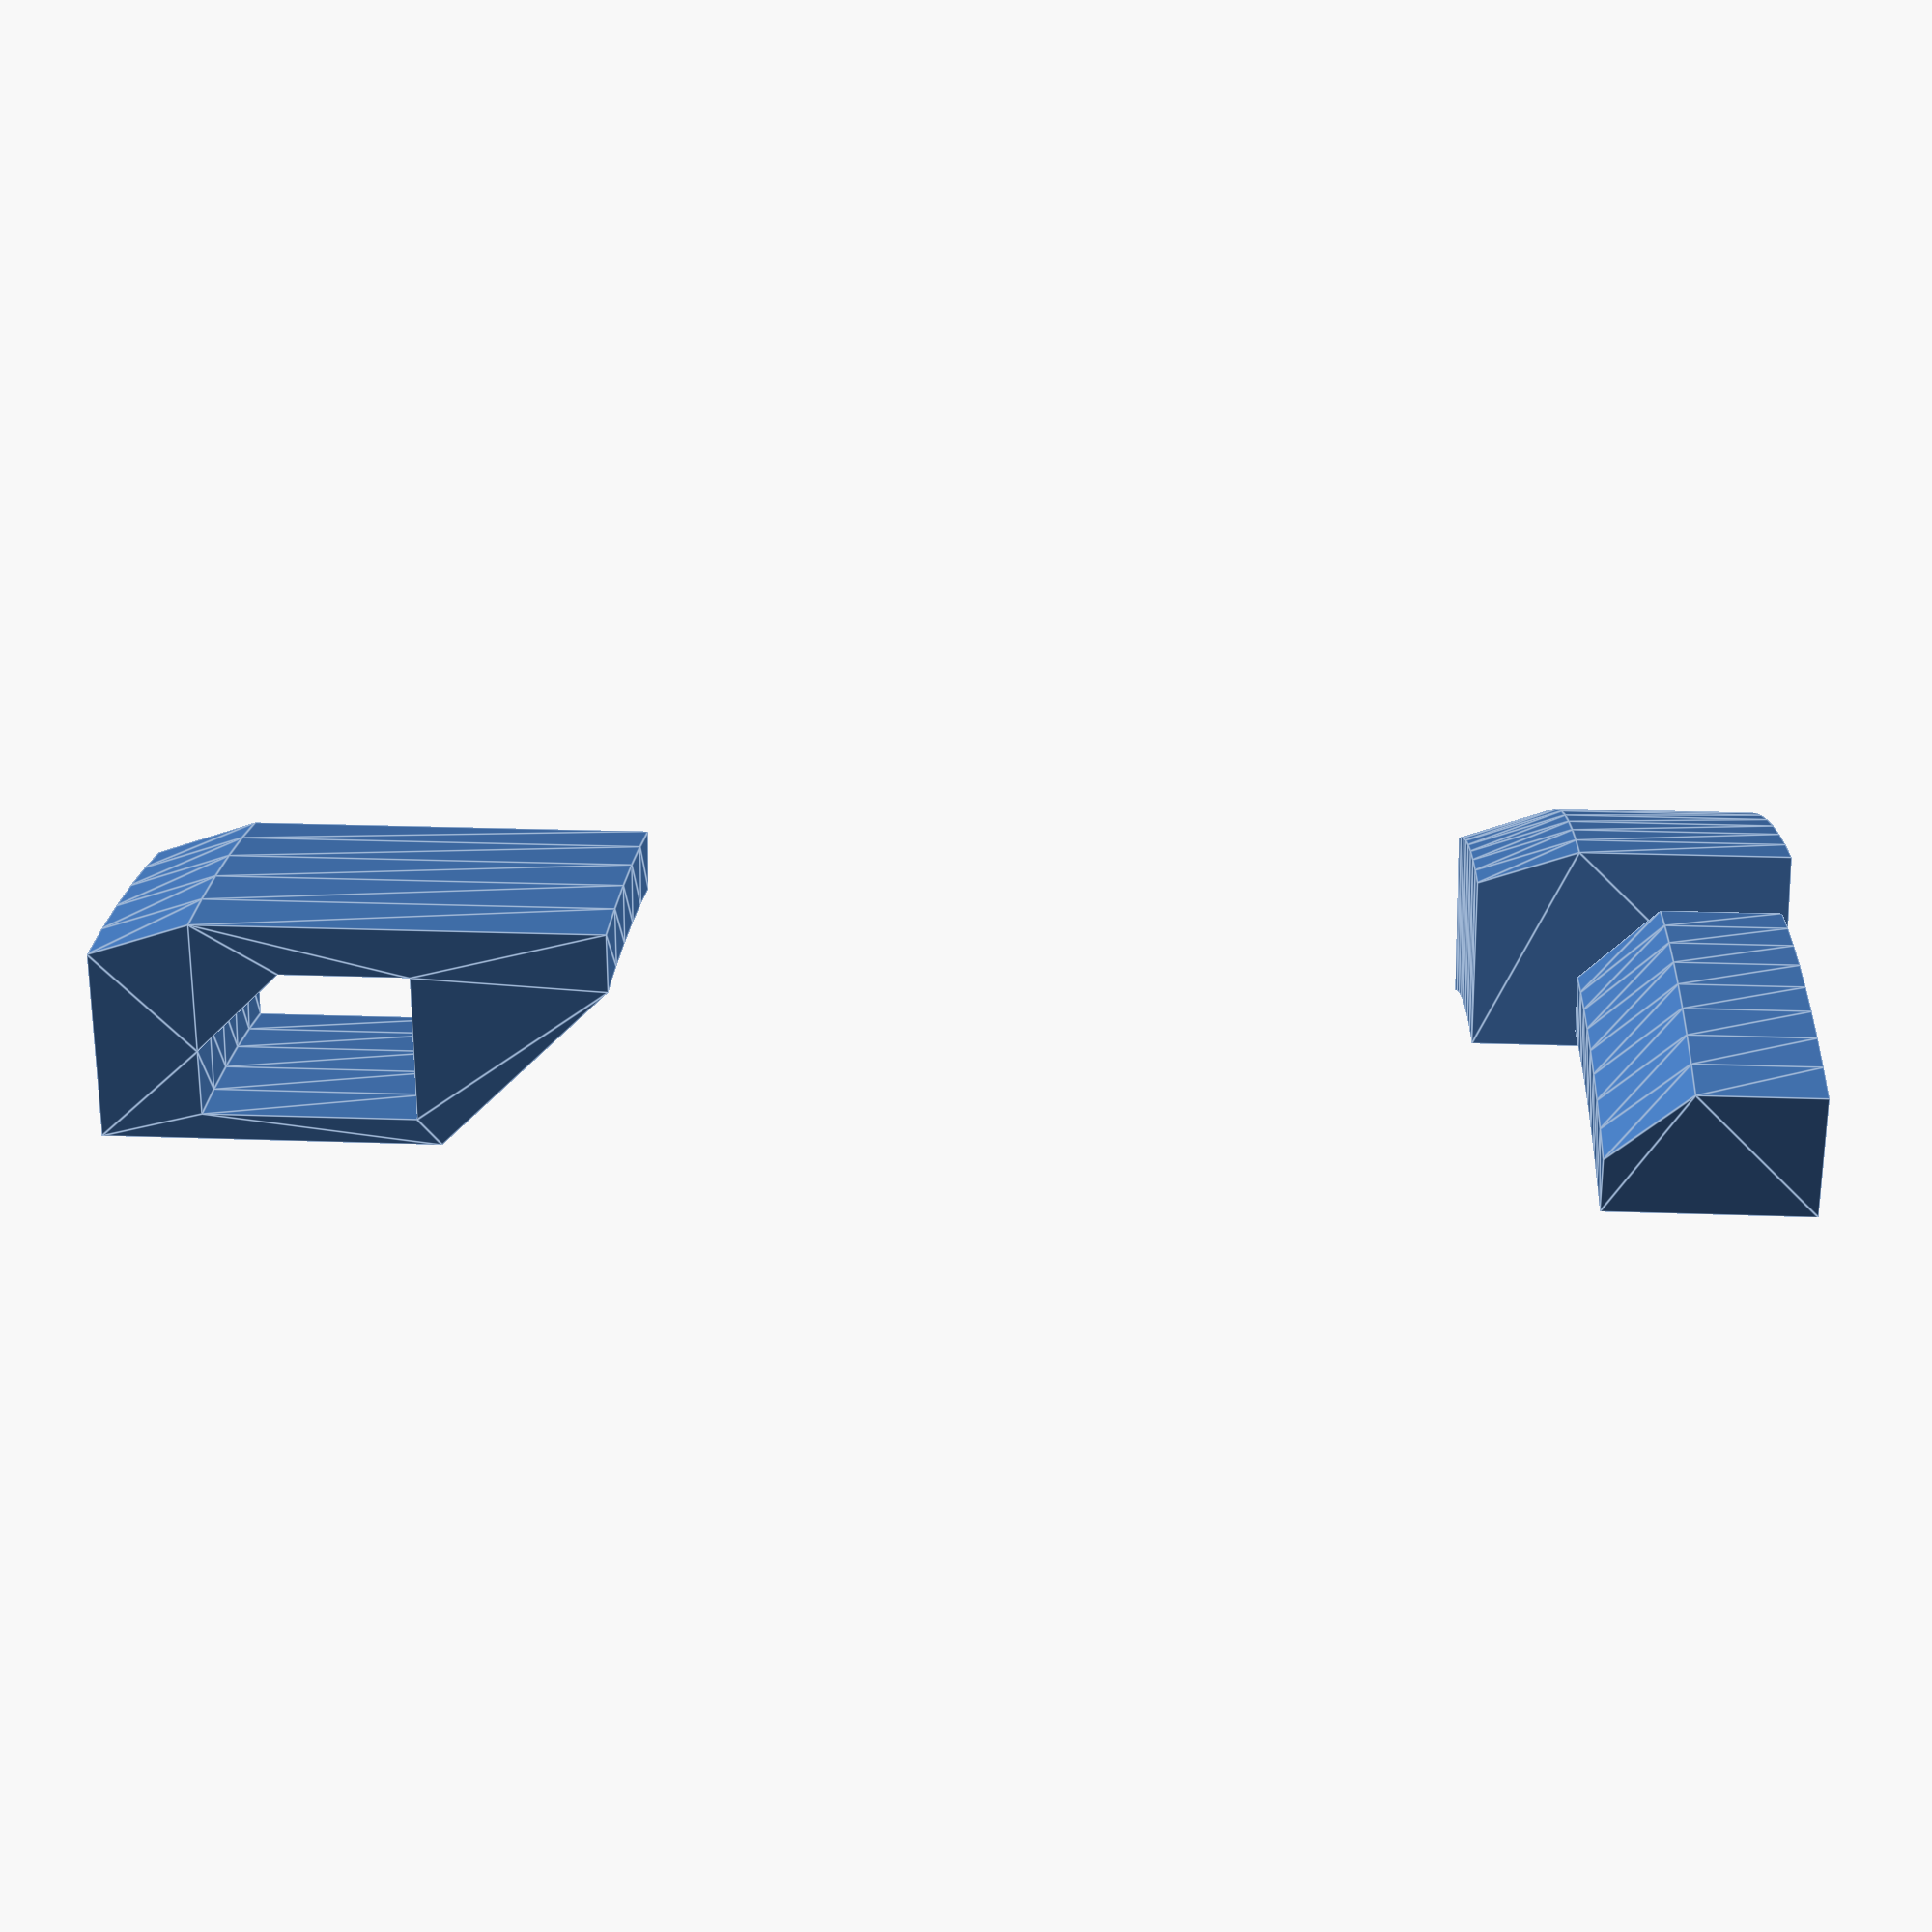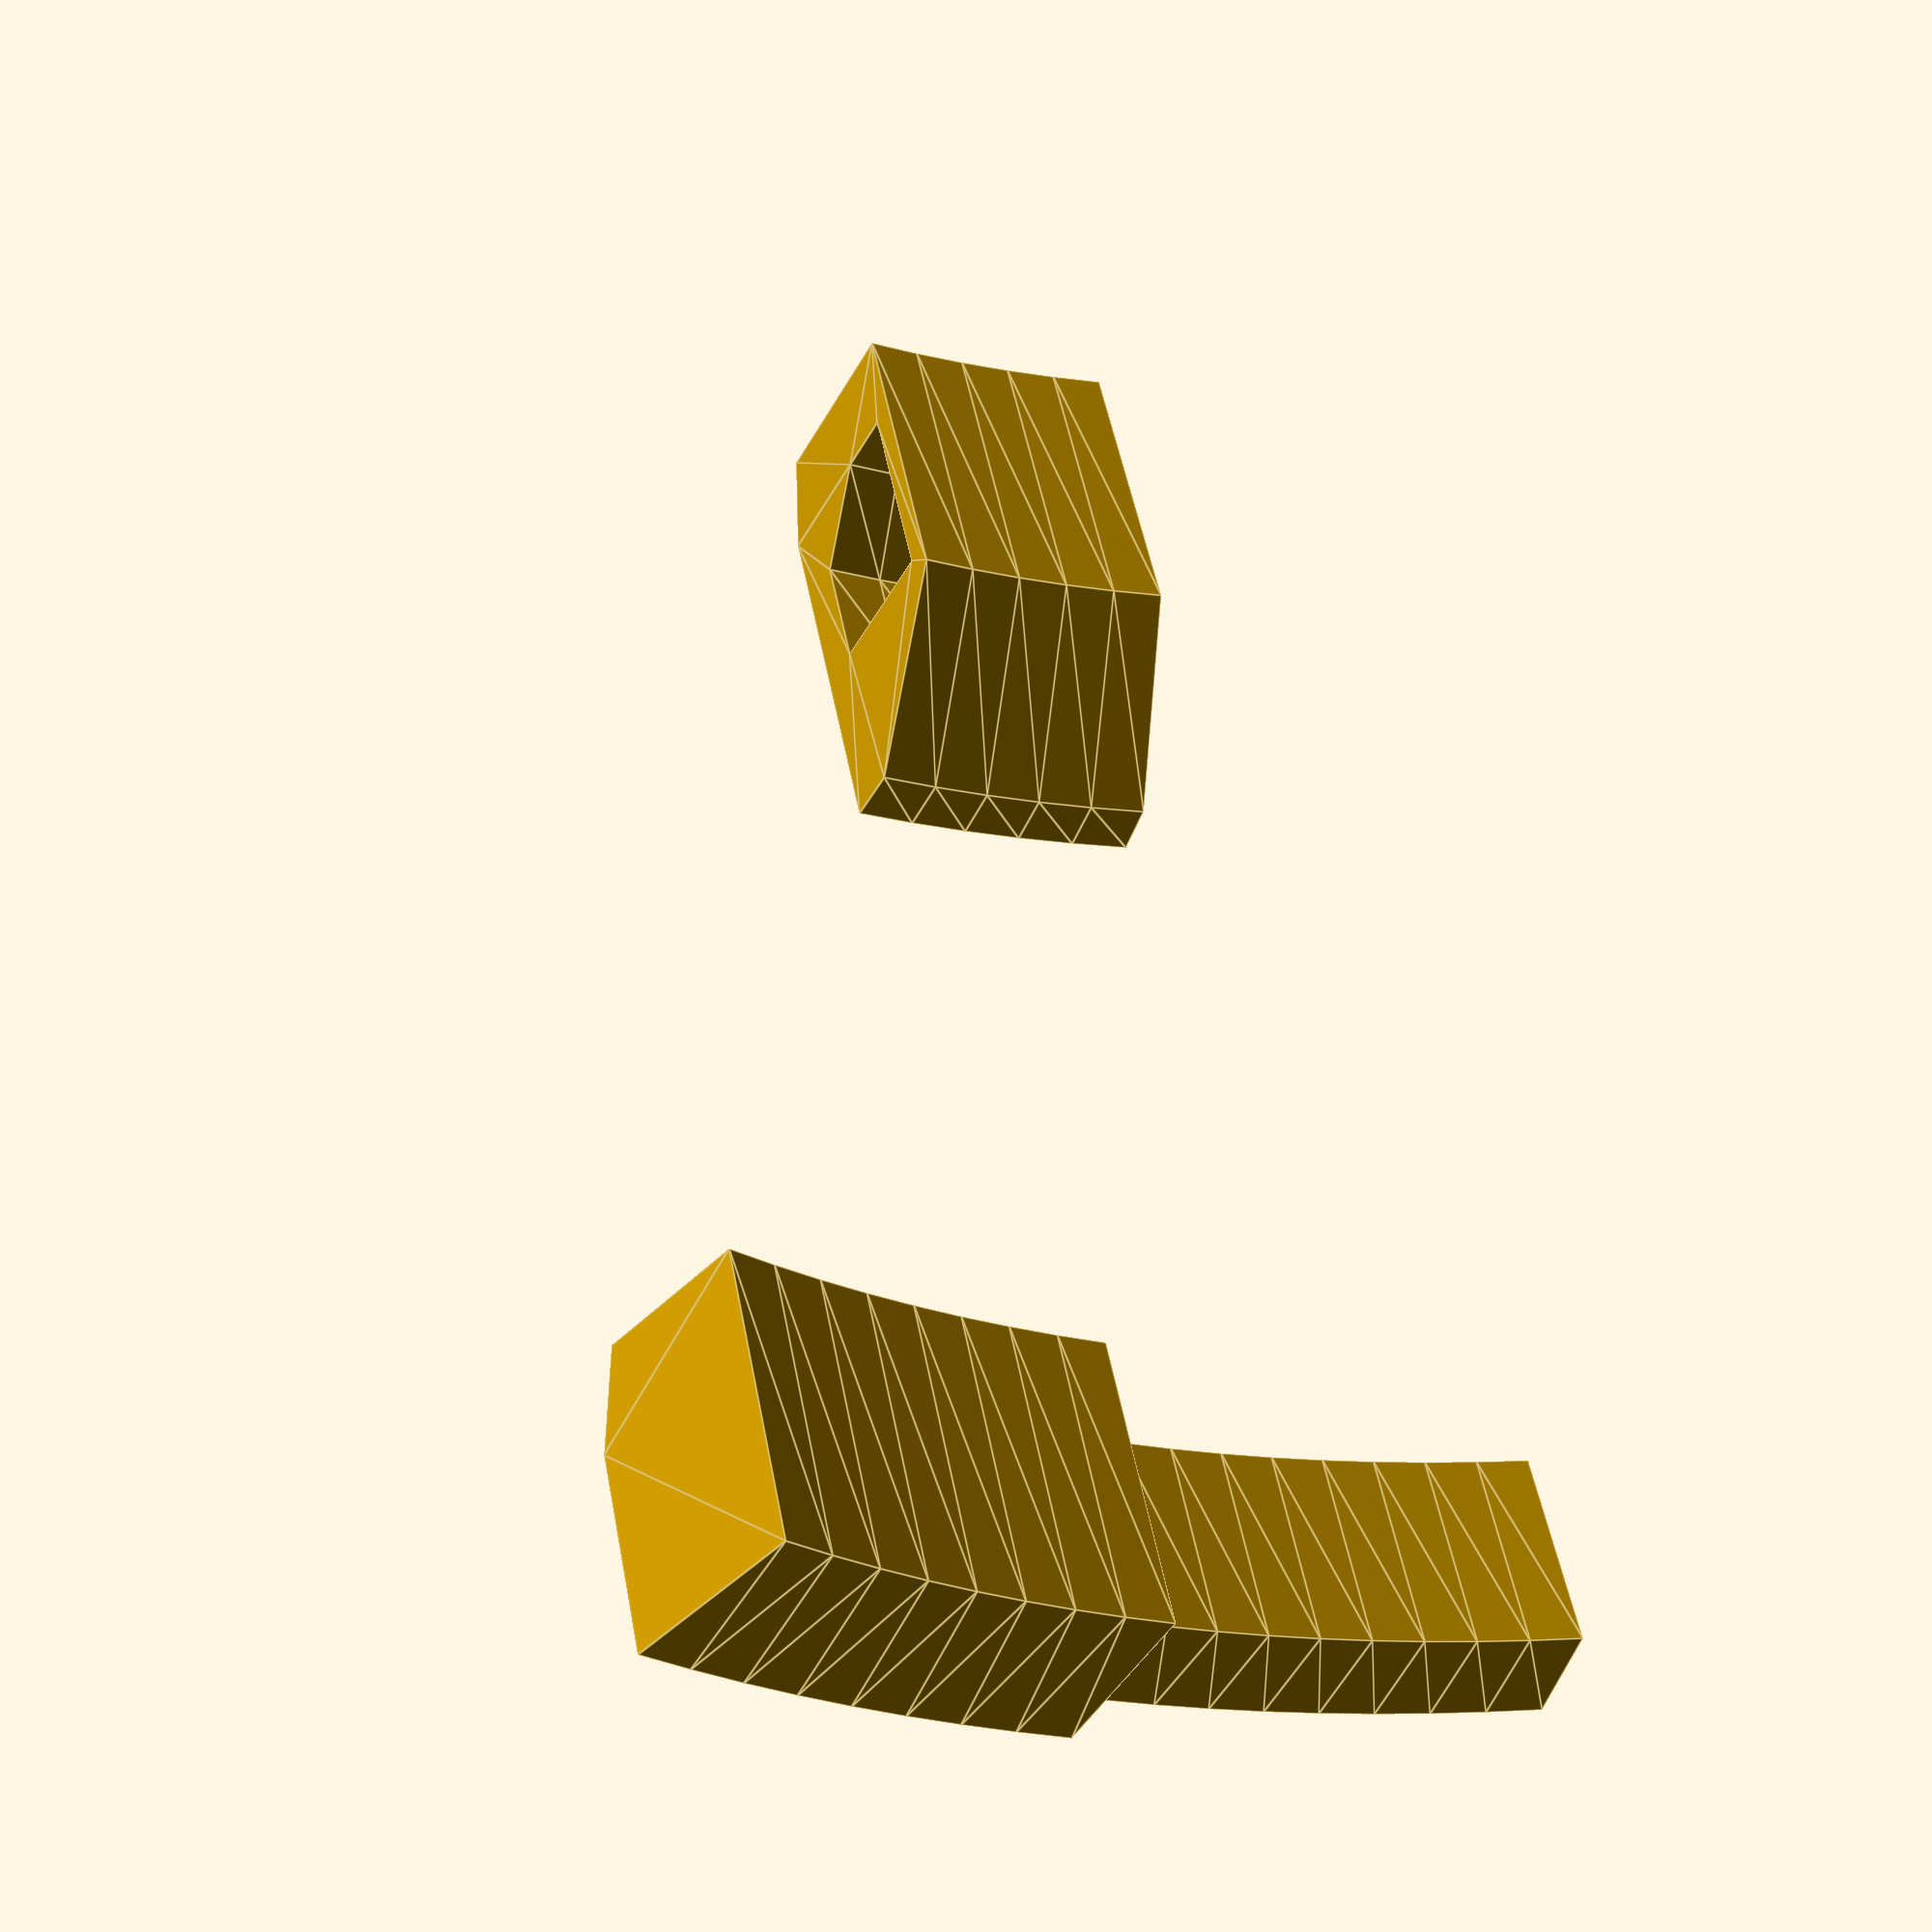
<openscad>
// create main enclosure
module shell(diameter, height, wall_thickness, base){
	translate([0, 0, height/2])
		difference() {
			cylinder(h = height, d = diameter, center = true);
				if (base) // remove core, keep bottom
					translate([0,0,wall_thickness])
						cylinder(h = height, d = diameter-wall_thickness*2, center = true);
				else // remove core, no bottom
					cylinder(h = height+1, d = diameter-wall_thickness*2, center = true);
		}
}

// connectors to receive another module on top
// these are placed 10deg off-center -> counterparts should be placed -10deg off center
module connectors_female(angle, base_radius, height, wall_thickness) {
	width = 10; // in degrees
	rotate([0,0,angle-width])
		rotate_extrude(angle = width, $fn = 200)
			translate([-base_radius + wall_thickness, height-5.7]) //0.3 to center scaled male pin
				polygon(
					points = [[0,0],[0,12],[1,15],[6.8,15],[6.8,5],[1.8,0], [1.5,5.7],[1.5,5.7+3.8],[1.5+2.5,5.7+6.3],[1.5+4.5,5.7+6.3],[1.5+4.5,5.7]],
					paths = [[0,1,2,3,4,5], [6,7,8,9,10,11]]
				);
}

// connectors to connect to another module below
module connectors_male(angle, base_radius, wall_thickness) {
	width = 15; // in degrees
	//pin
	rotate([0,0,angle-width])
		rotate_extrude(angle = width, $fn = 200)
			translate([-base_radius + wall_thickness, -5.7 + 0.45])
				translate([0.45,0]) // counteract the non-centered scale (but leave flat on build plate)
					scale([0.85,0.955]) // scale to leave room for easier connection (=-[0.9,0.9]mm)
						polygon(
							points = [[1.5,5.7],[1.5,9.5],[4,12],[6,12],[6,5.7]],
							paths = [[0,1,2,3,4,5]]
						);

	// pin-base
	rotate([0,0,angle])
		rotate_extrude(angle = width, $fn = 200)
			translate([-base_radius + wall_thickness, -5.7])
				polygon(
					points = [[0,5.7],[0,12],[1,15],[6,15],[6,5.7],[1.8,5.7]],
					paths = [[0,1,2,3,4,5]]
				);
}

// adds a sensor enclosure to the module
// parameters are length/width of enclosure
module enclosure(angle, length, width, base_radius, base_height, wall_thickness, port_radius) {
	difference() {
		difference() {
			translate([base_radius-length-wall_thickness,-width/2,0])
				difference() {
					cube([length, width, base_height], false);
					translate([wall_thickness,wall_thickness,wall_thickness])
						cube([length, width-wall_thickness*2, base_height-wall_thickness+1], false);
				}

			// wiring hole
			translate([base_radius-length-wall_thickness-1, 0, base_height/2+wall_thickness/2])
				rotate([0,90,0])
					cylinder(wall_thickness+2, r = port_radius);
		}

		// make sure we don't exceed the outer shell
		difference() {
			cylinder(h = base_height * 4, d = base_radius * 2.5, center = true);
			cylinder(h = base_height * 4 + 2, d = base_radius * 2, center = true);
		}
	}
};


// example renders
connectors_female(90, 60, 40, 5);
connectors_male(90, 60, 5);

</openscad>
<views>
elev=157.3 azim=351.8 roll=86.4 proj=p view=edges
elev=308.5 azim=332.4 roll=169.3 proj=p view=edges
</views>
